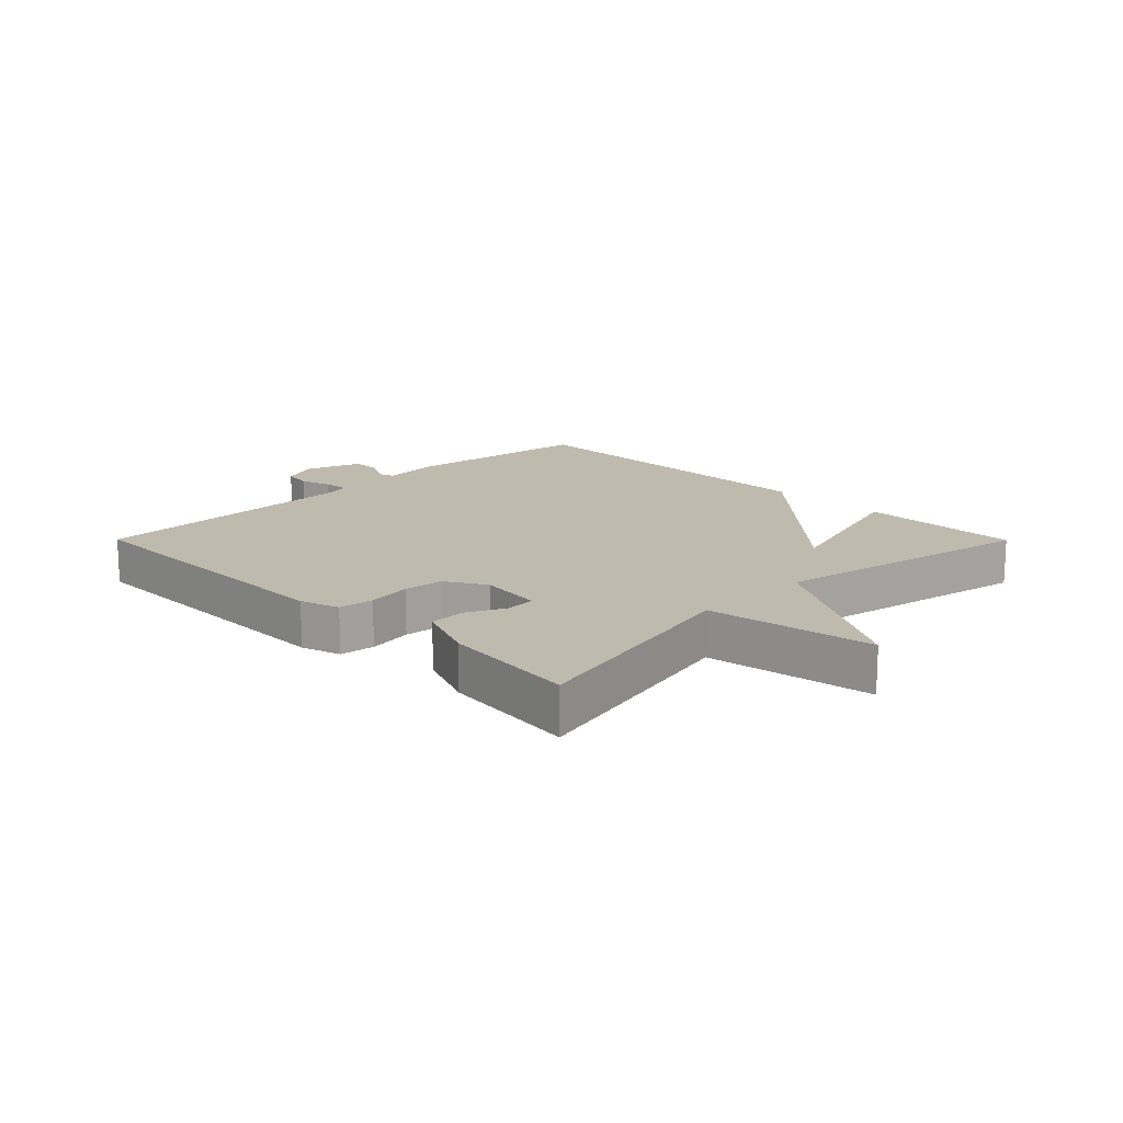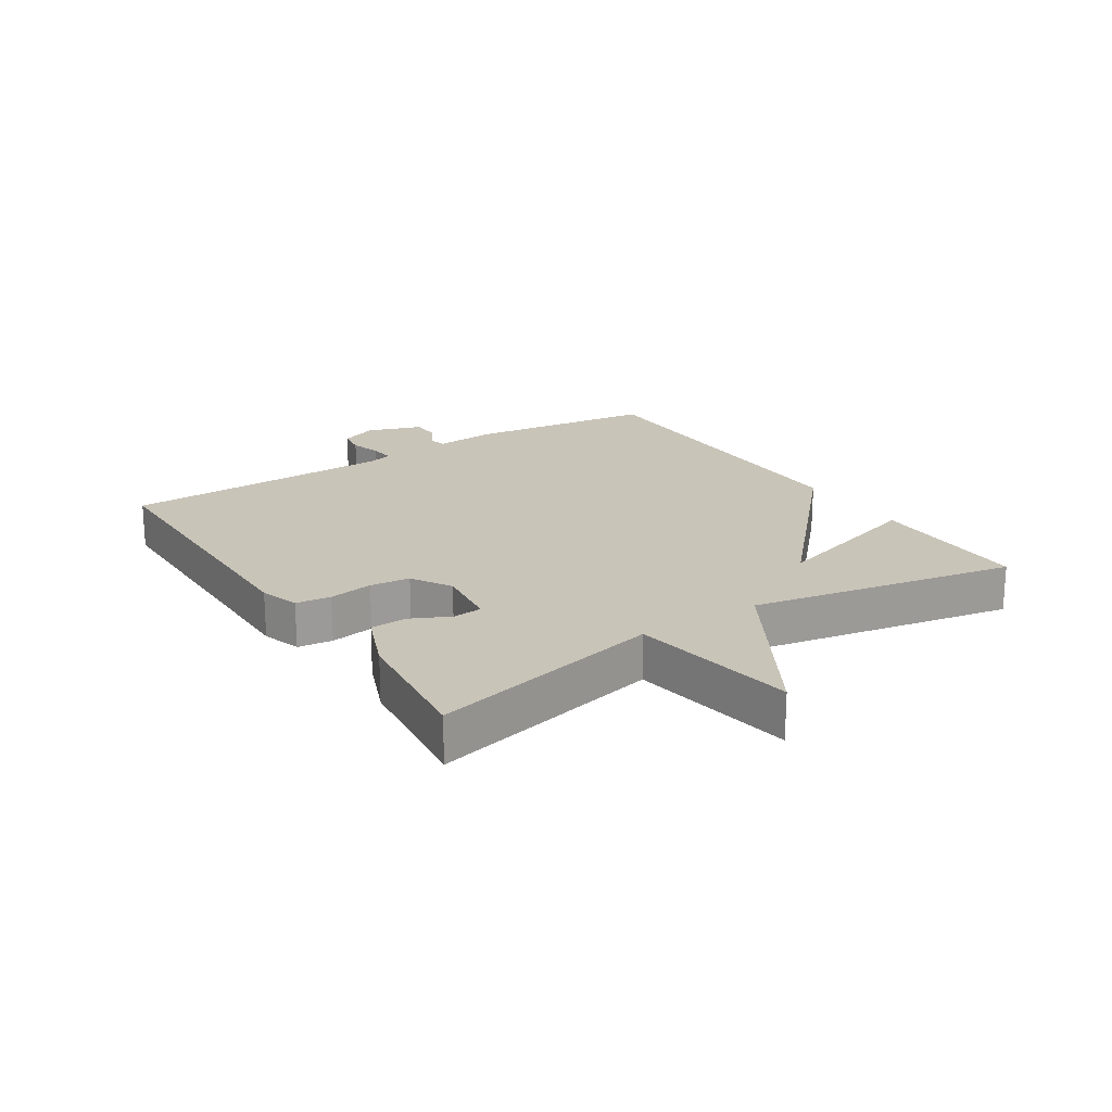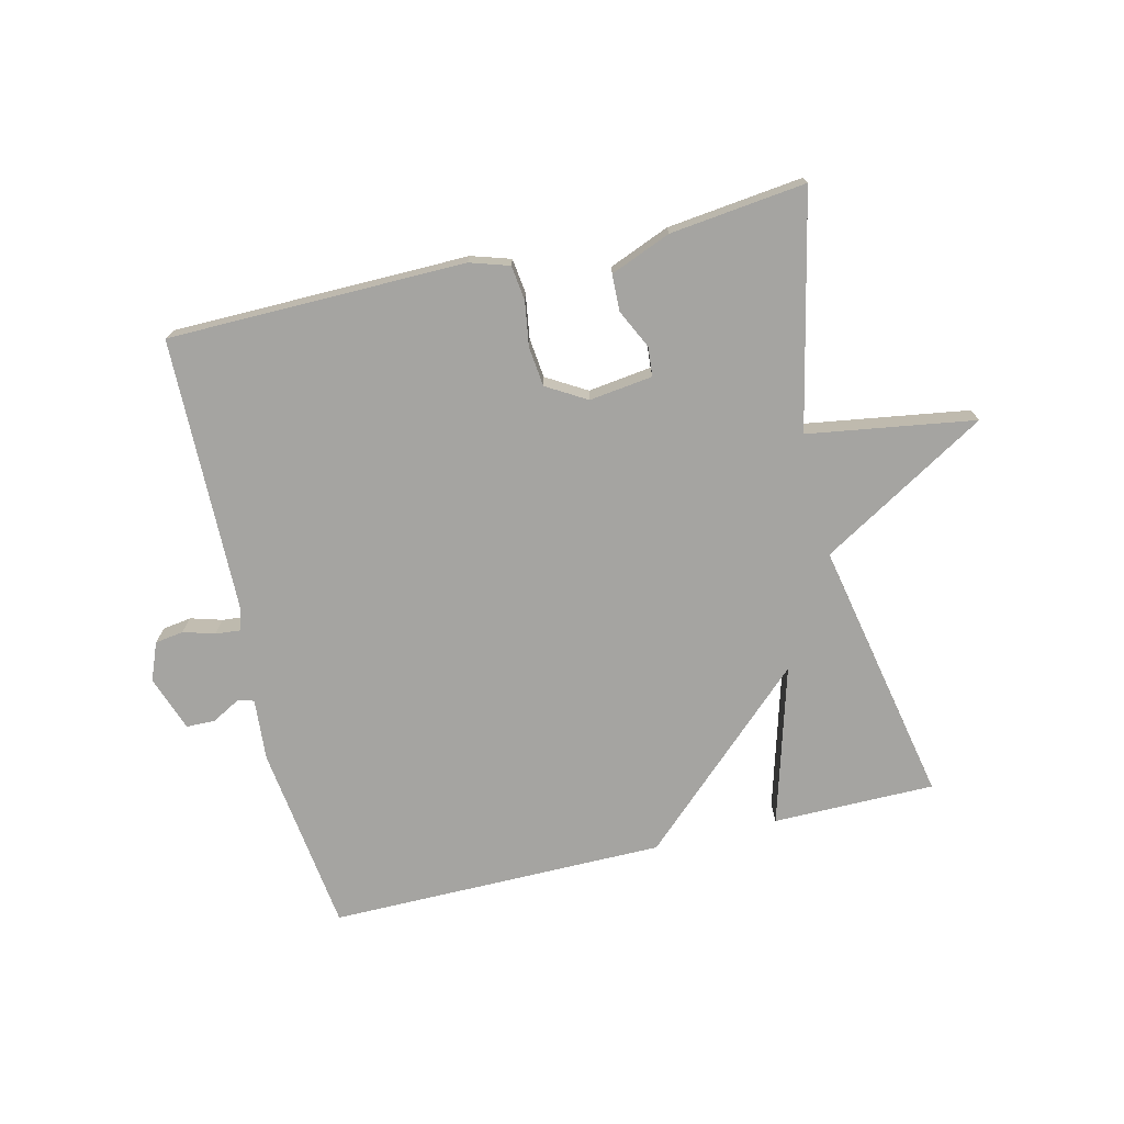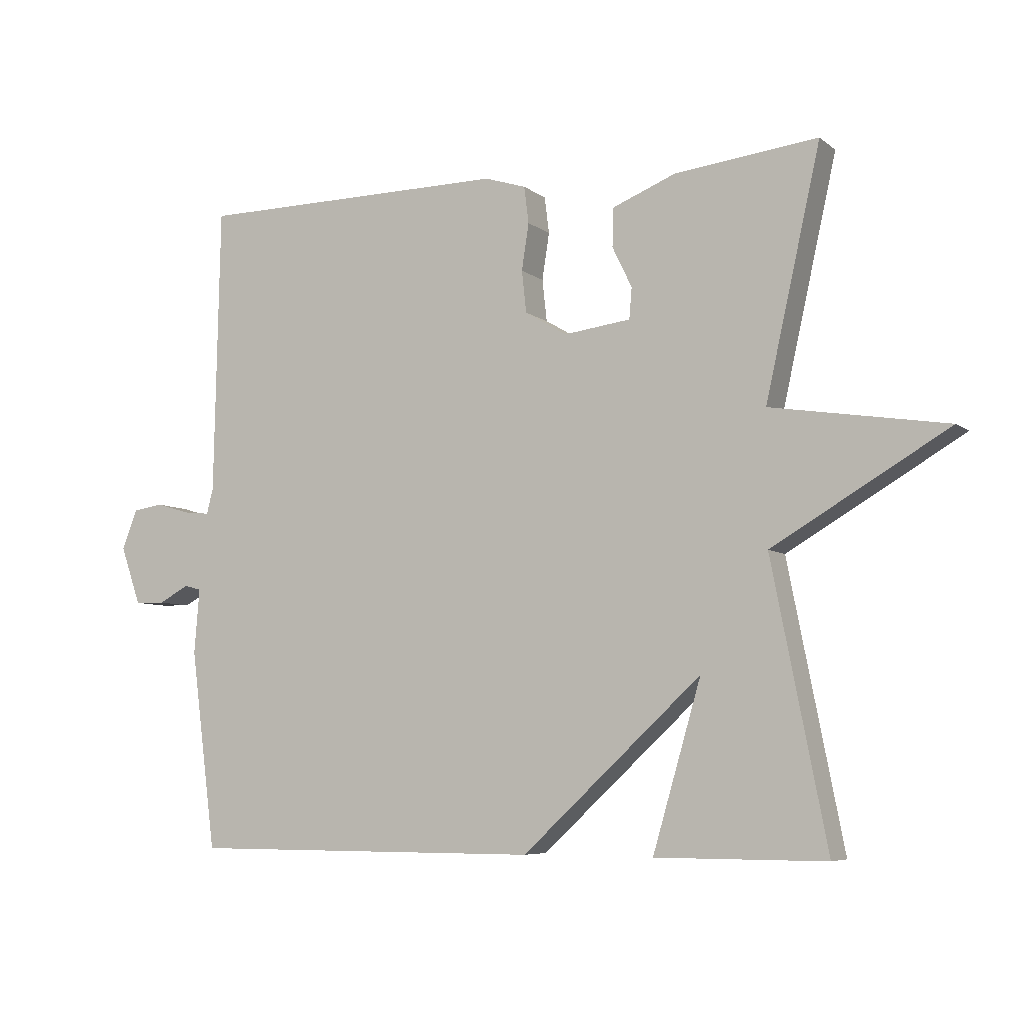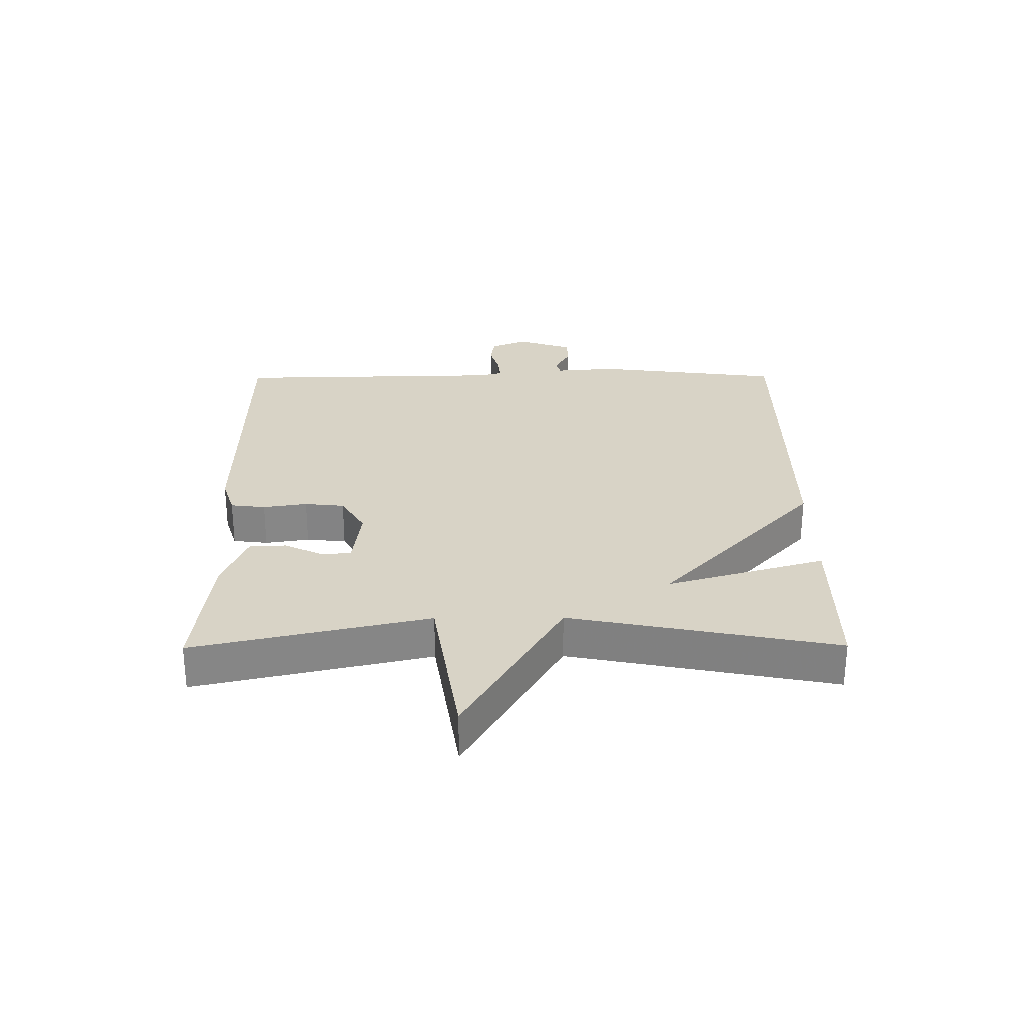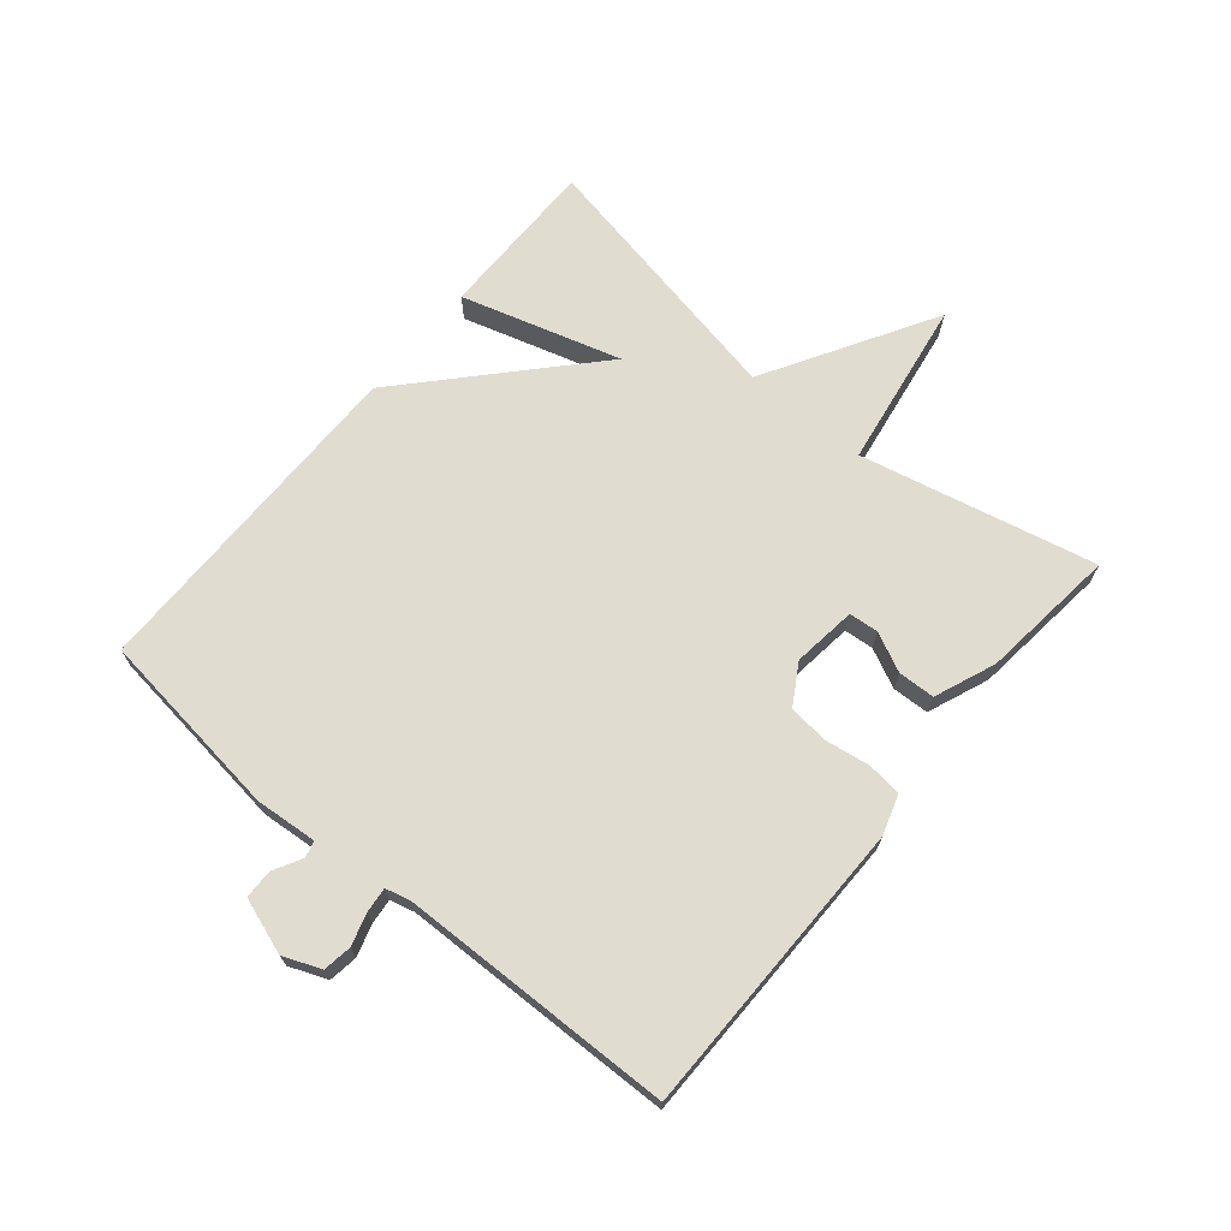
<metadata>
{"format":"obj","ext":"obj","renderer":"f3d","projection":"perspective","resolution":1024,"background":"white","views":[{"elev":15.6,"azim":45.2,"up":"+Y"},{"elev":20.2,"azim":56.9,"up":"+Y"},{"elev":-73.3,"azim":13.6,"up":"+Y"},{"elev":-6.4,"azim":26.6,"up":"+Z"},{"elev":28.0,"azim":89.6,"up":"+Y"},{"elev":69.4,"azim":-50.3,"up":"+Y"}]}
</metadata>
<code>
v -0.5 0.07 0.5
v -0.023 0.07 0.504
v 0.04 0.07 0.484
v 0.047 0.07 0.428
v 0.036 0.07 0.357
v 0.043 0.07 0.293
v 0.107 0.07 0.255
v 0.209 0.07 0.268
v 0.213 0.07 0.315
v 0.183 0.07 0.377
v 0.185 0.07 0.436
v 0.282 0.07 0.475
v 0.5 0.07 0.5
v 0.416 0.07 0.125
v 0.684 0.07 0.083
v 0.416 0.07 -0.075
v 0.5 0.07 -0.5
v 0.24 0.07 -0.5
v 0.314 0.07 -0.246
v 0.04 0.07 -0.5
v -0.5 0.07 -0.5
v -0.539 0.07 -0.197
v -0.531 0.07 -0.098
v -0.557 0.07 -0.091
v -0.603 0.07 -0.116
v -0.649 0.07 -0.115
v -0.68 0.07 -0.026
v -0.656 0.07 0.034
v -0.61 0.07 0.041
v -0.559 0.07 0.026
v -0.519 0.07 0.022
v -0.509 0.07 0.061
v -0.5 0 0.5
v -0.023 0 0.504
v 0.04 0 0.484
v 0.047 0 0.428
v 0.036 0 0.357
v 0.043 0 0.293
v 0.107 0 0.255
v 0.209 0 0.268
v 0.213 0 0.315
v 0.183 0 0.377
v 0.185 0 0.436
v 0.282 0 0.475
v 0.5 0 0.5
v 0.416 0 0.125
v 0.684 0 0.083
v 0.416 0 -0.075
v 0.5 0 -0.5
v 0.24 0 -0.5
v 0.314 0 -0.246
v 0.04 0 -0.5
v -0.5 0 -0.5
v -0.539 0 -0.197
v -0.531 0 -0.098
v -0.557 0 -0.091
v -0.603 0 -0.116
v -0.649 0 -0.115
v -0.68 0 -0.026
v -0.656 0 0.034
v -0.61 0 0.041
v -0.559 0 0.026
v -0.519 0 0.022
v -0.509 0 0.061
f 28 29 30
f 27 28 30
f 26 27 30
f 25 26 30
f 24 25 30
f 23 24 30 31
f 23 31 32
f 22 23 32
f 21 22 32
f 20 21 32
f 19 20 32
f 16 17 18 19
f 14 15 16
f 19 32 1
f 16 19 1
f 14 16 1
f 12 13 14
f 11 12 14
f 10 11 14
f 9 10 14
f 3 4 5
f 2 3 5
f 1 2 5
f 1 5 6
f 8 9 14
f 7 8 14
f 7 14 1
f 1 6 7
f 62 61 60
f 62 60 59
f 62 59 58
f 62 58 57
f 62 57 56
f 63 62 56 55
f 64 63 55
f 64 55 54
f 64 54 53
f 64 53 52
f 64 52 51
f 51 50 49 48
f 48 47 46
f 33 64 51
f 33 51 48
f 33 48 46
f 46 45 44
f 46 44 43
f 46 43 42
f 46 42 41
f 37 36 35
f 37 35 34
f 37 34 33
f 38 37 33
f 46 41 40
f 46 40 39
f 33 46 39
f 39 38 33
f 1 33 34 2
f 2 34 35 3
f 3 35 36 4
f 4 36 37 5
f 5 37 38 6
f 6 38 39 7
f 7 39 40 8
f 8 40 41 9
f 9 41 42 10
f 10 42 43 11
f 11 43 44 12
f 12 44 45 13
f 13 45 46 14
f 14 46 47 15
f 15 47 48 16
f 16 48 49 17
f 17 49 50 18
f 18 50 51 19
f 19 51 52 20
f 20 52 53 21
f 21 53 54 22
f 22 54 55 23
f 23 55 56 24
f 24 56 57 25
f 25 57 58 26
f 26 58 59 27
f 27 59 60 28
f 28 60 61 29
f 29 61 62 30
f 30 62 63 31
f 31 63 64 32
f 32 64 33 1

</code>
